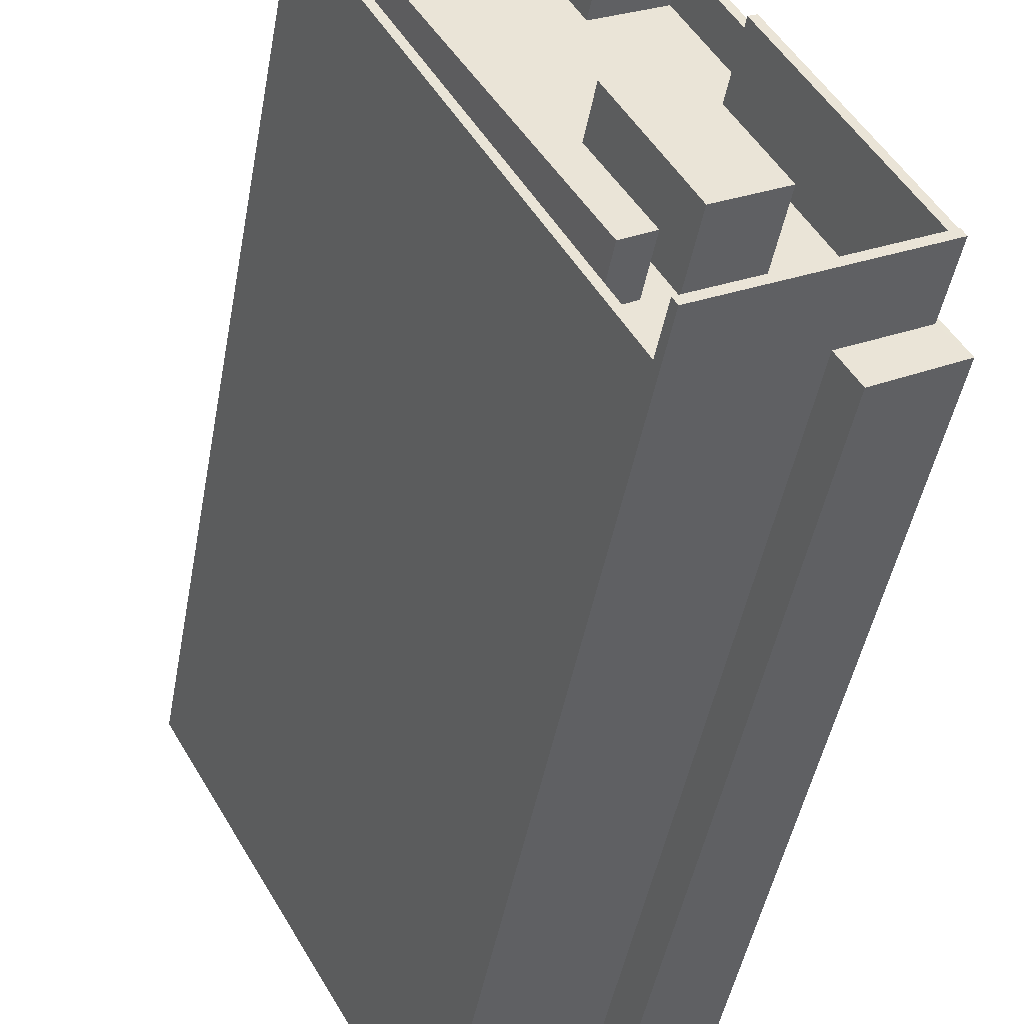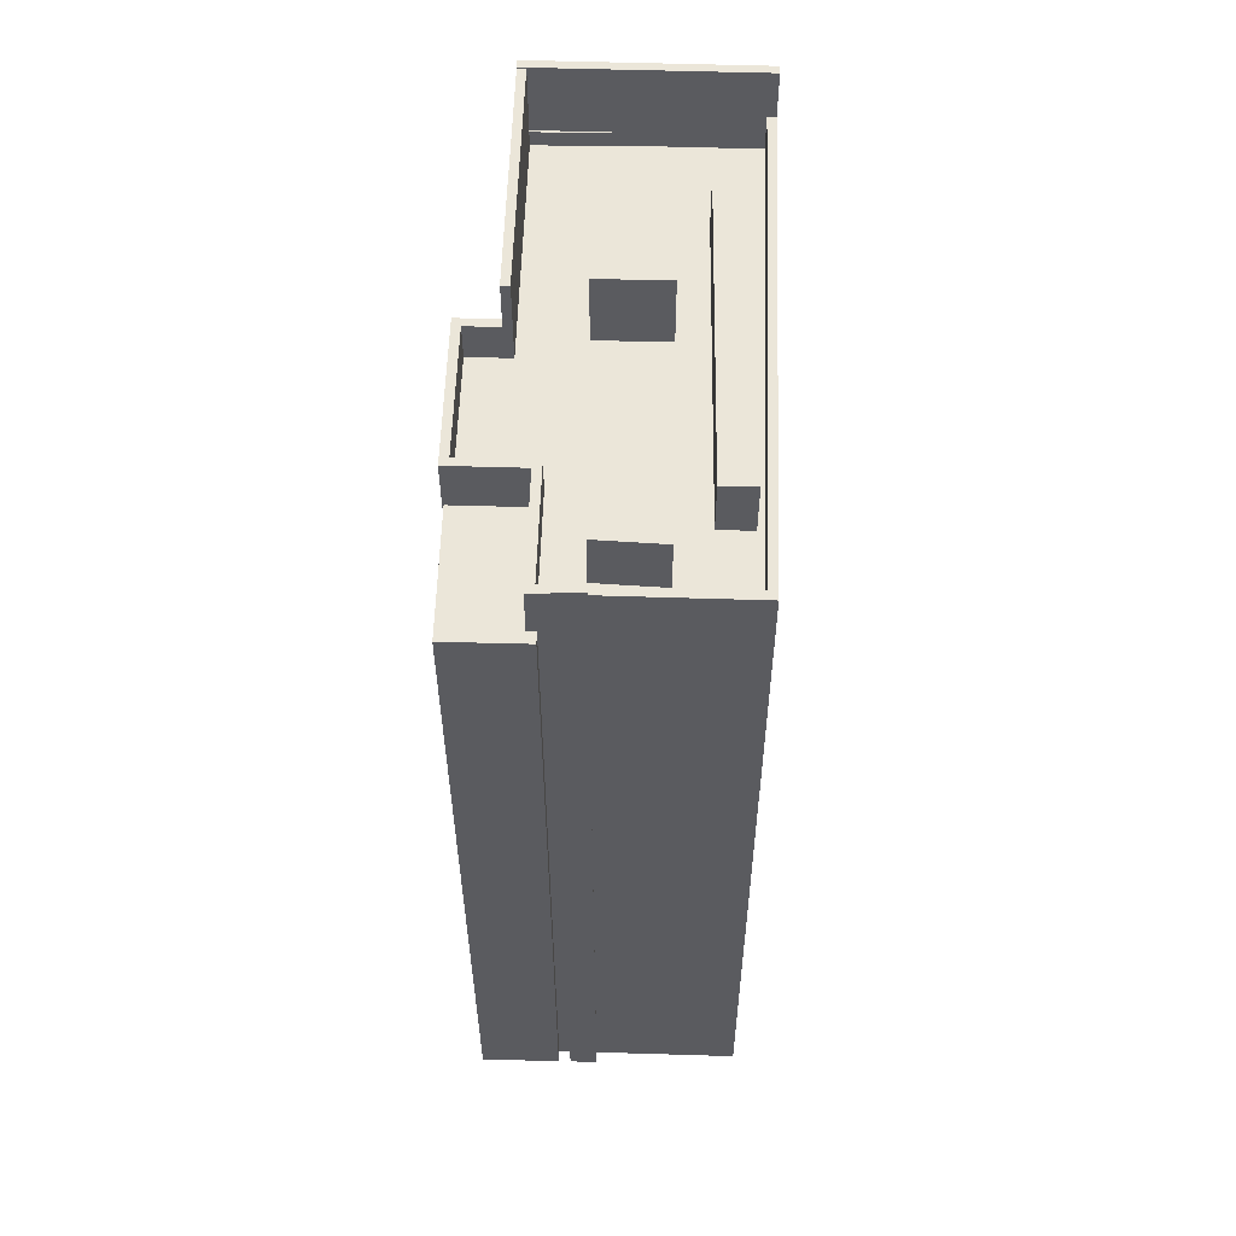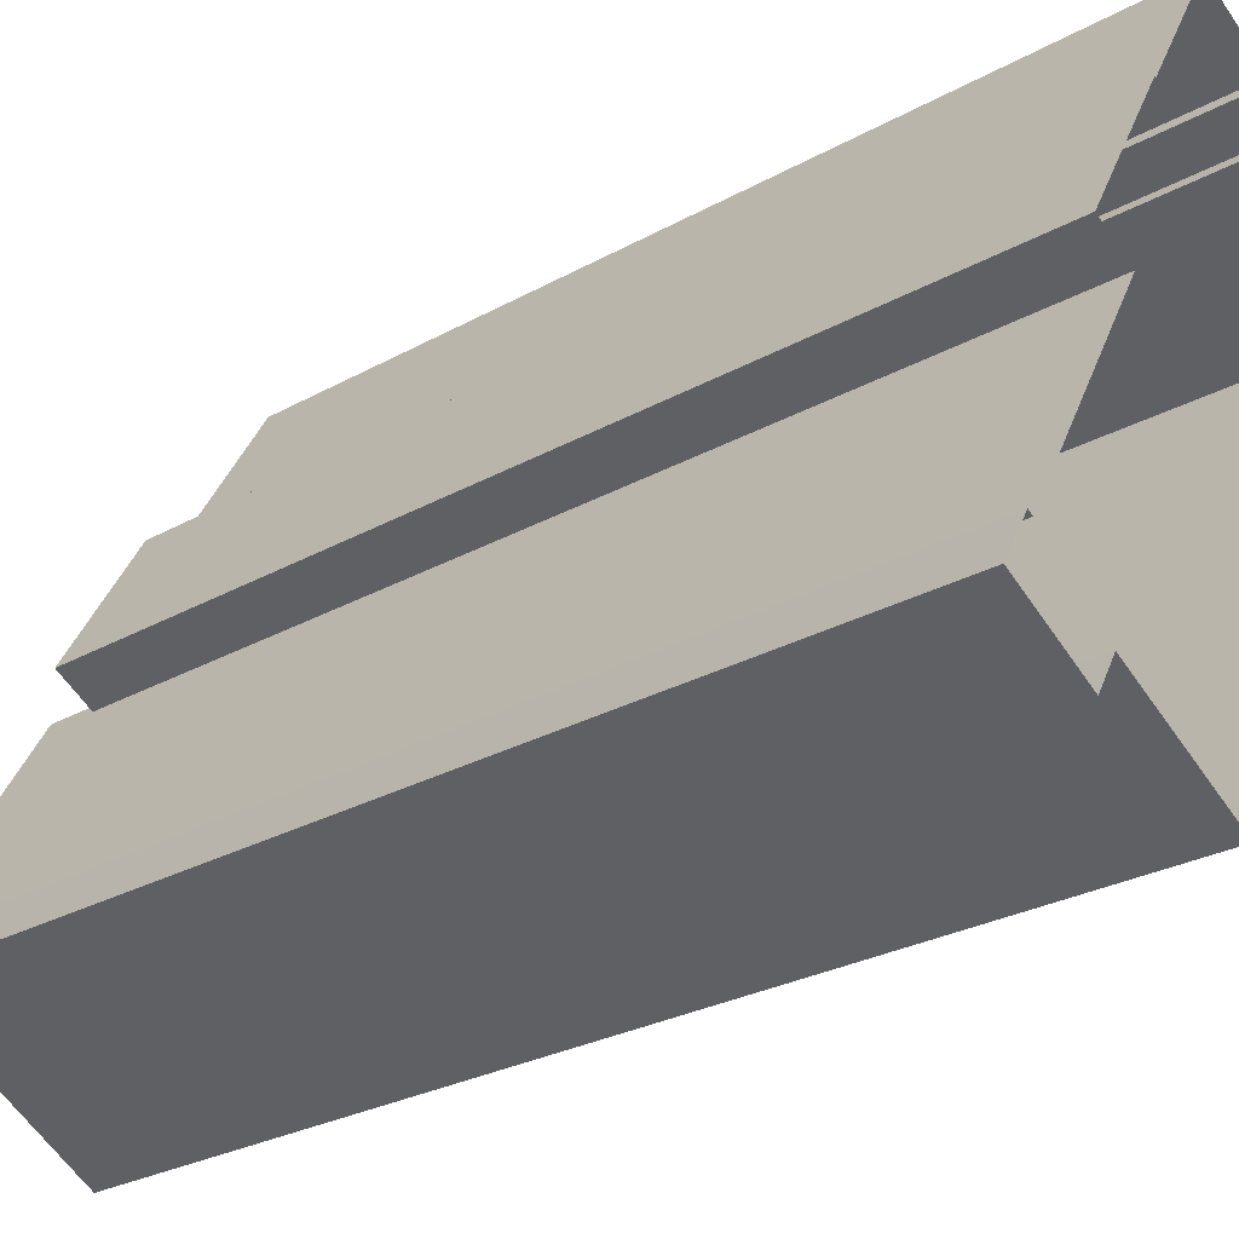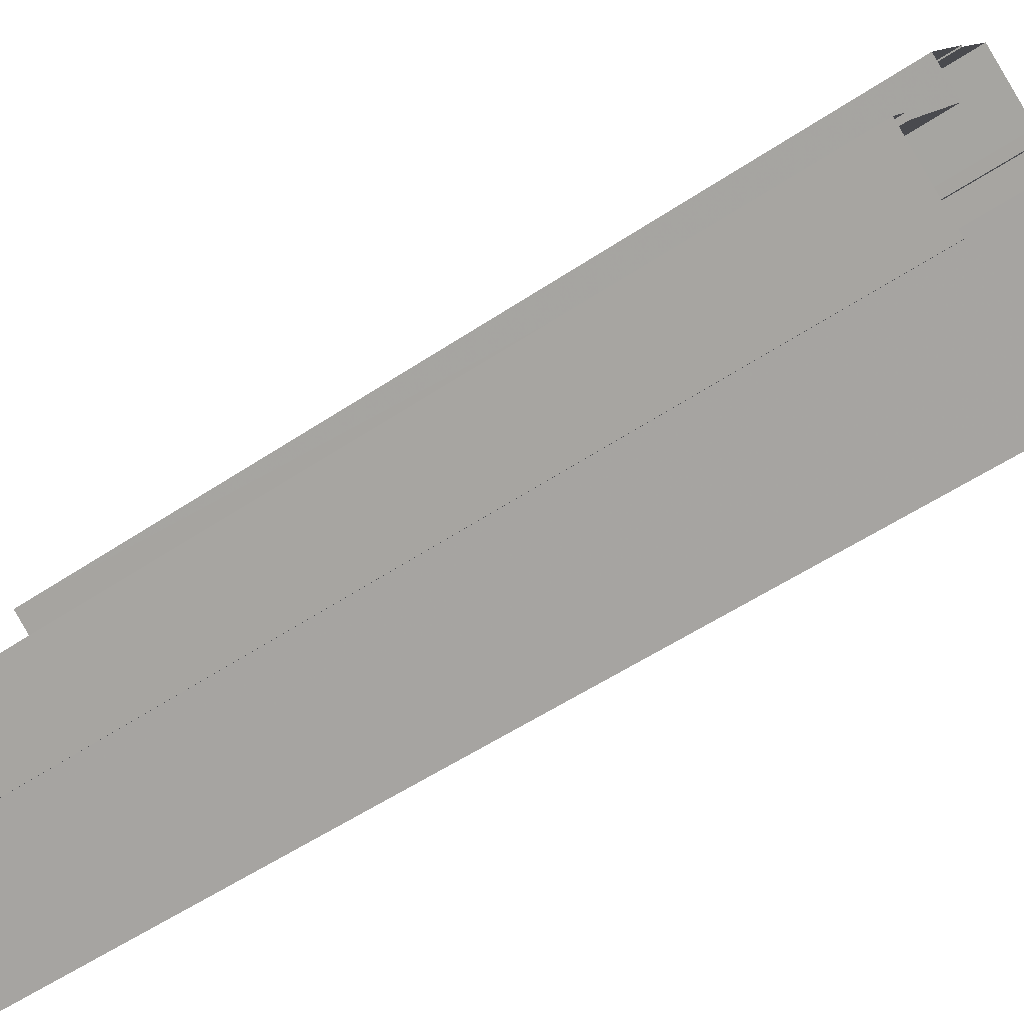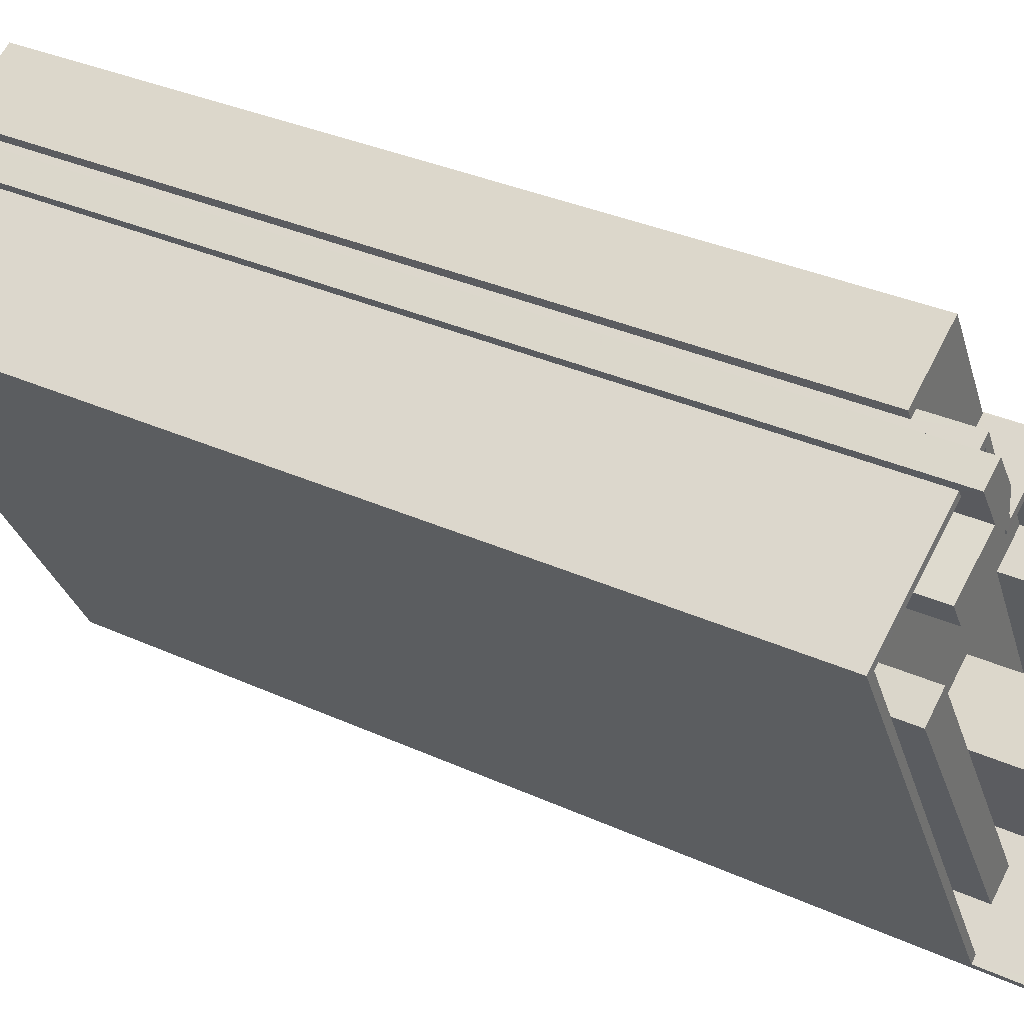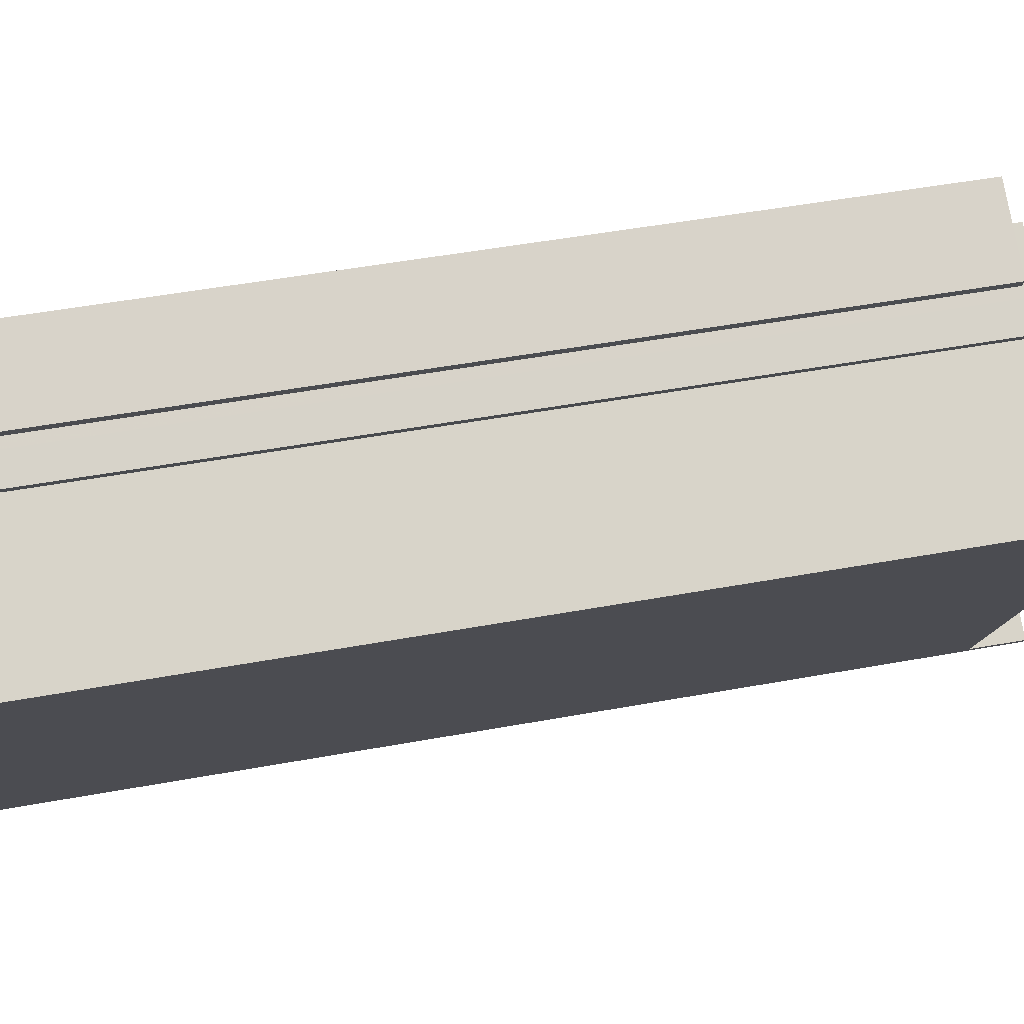
<metadata>
{"format":"obj","ext":"obj","renderer":"f3d","projection":"perspective","resolution":1024,"background":"white","views":[{"elev":-46.2,"azim":-10.3,"up":"+Y"},{"elev":57.1,"azim":-148.4,"up":"+Z"},{"elev":-26.5,"azim":131.5,"up":"+Y"},{"elev":-54.2,"azim":125.5,"up":"+Y"},{"elev":33.4,"azim":-58.0,"up":"+Y"},{"elev":47.5,"azim":-101.8,"up":"+Y"}]}
</metadata>
<code>
v -8998 -3.656e+04 13.58
v -8998 -3.656e+04 13.58
v -8999 -3.656e+04 13.58
v -9004 -3.655e+04 13.58
v -9004 -3.655e+04 13.58
v -9001 -3.655e+04 13.58
v -9000 -3.656e+04 13.58
v -9001 -3.656e+04 13.58
v -9003 -3.655e+04 13.58
v -9009 -3.655e+04 13.59
v -9006 -3.654e+04 13.59
v -9009 -3.655e+04 13.59
v -9005 -3.657e+04 13.58
v -9014 -3.655e+04 13.59
v -9009 -3.655e+04 13.59
v -9010 -3.655e+04 13.59
v -9010 -3.655e+04 13.59
v -9009 -3.655e+04 13.59
v -9009 -3.655e+04 45.28
v -9010 -3.655e+04 45.28
v -9008 -3.655e+04 45.28
v -9009 -3.655e+04 45.28
v -9008 -3.655e+04 45.28
v -9011 -3.655e+04 45.28
v -9010 -3.655e+04 45.28
v -9008 -3.655e+04 45.28
v -8999 -3.656e+04 43.18
v -9002 -3.656e+04 43.18
v -9001 -3.656e+04 43.18
v -9006 -3.655e+04 43.19
v -9008 -3.655e+04 43.19
v -9004 -3.656e+04 43.19
v -9003 -3.655e+04 43.19
v -9008 -3.655e+04 43.19
v -9008 -3.655e+04 43.19
v -9009 -3.655e+04 43.19
v -9002 -3.655e+04 43.18
v -9004 -3.655e+04 43.19
v -9008 -3.655e+04 43.19
v -9006 -3.656e+04 43.18
v -9005 -3.656e+04 43.18
v -9005 -3.656e+04 43.18
v -9012 -3.655e+04 43.19
v -9011 -3.655e+04 43.19
v -9014 -3.655e+04 43.19
v -9001 -3.656e+04 43.18
v -9001 -3.656e+04 43.18
v -9011 -3.655e+04 43.19
v -9010 -3.655e+04 43.19
v -9007 -3.656e+04 43.19
v -9009 -3.655e+04 43.19
v -9008 -3.655e+04 43.19
v -9010 -3.655e+04 43.19
v -9004 -3.656e+04 43.18
v -9005 -3.656e+04 43.18
v -9014 -3.655e+04 43.19
v -9005 -3.656e+04 46.41
v -9005 -3.656e+04 46.41
v -8999 -3.656e+04 46.4
v -8999 -3.656e+04 46.4
v -9005 -3.656e+04 46.41
v -9005 -3.657e+04 46.41
v -9008 -3.655e+04 44.59
v -9009 -3.655e+04 44.59
v -9008 -3.655e+04 44.59
v -9009 -3.655e+04 44.59
v -9006 -3.655e+04 44.59
v -9004 -3.655e+04 44.59
v -9004 -3.655e+04 44.59
v -9001 -3.655e+04 44.58
v -9006 -3.655e+04 44.59
v -9003 -3.655e+04 44.58
v -9002 -3.655e+04 44.58
v -9003 -3.655e+04 44.59
v -9010 -3.655e+04 44.59
v -9010 -3.655e+04 44.59
v -9014 -3.655e+04 44.59
v -9014 -3.655e+04 44.59
v -9005 -3.656e+04 44.58
v -9005 -3.656e+04 44.58
v -9003 -3.655e+04 46.37
v -9003 -3.655e+04 46.37
v -9003 -3.655e+04 46.37
v -9003 -3.655e+04 46.37
v -8998 -3.656e+04 46.36
v -8999 -3.656e+04 46.36
v -8998 -3.656e+04 46.4
v -8998 -3.656e+04 46.4
v -9004 -3.656e+04 45.92
v -9004 -3.656e+04 45.92
v -9002 -3.656e+04 45.92
v -9007 -3.656e+04 45.92
v -9001 -3.656e+04 43.76
v -8999 -3.656e+04 43.76
v -9001 -3.656e+04 43.76
v -8999 -3.656e+04 43.76
v -8998 -3.656e+04 43.76
v -8998 -3.656e+04 43.76
v -8998 -3.656e+04 43.76
v -8997 -3.656e+04 43.76
v -9000 -3.656e+04 43.76
v -9001 -3.656e+04 43.76
v -9012 -3.655e+04 45.28
v -9005 -3.656e+04 45.27
v -9011 -3.655e+04 45.28
v -9006 -3.656e+04 45.27
v -9006 -3.655e+04 42.72
v -9004 -3.655e+04 42.72
v -9008 -3.655e+04 42.73
v -9008 -3.655e+04 42.73
v -9009 -3.655e+04 42.73
v -9006 -3.654e+04 42.73
f 1 2 3
f 4 5 6
f 2 7 8
f 9 4 6
f 9 3 8
f 10 11 4
f 11 10 12
f 13 14 9
f 13 9 8
f 15 16 17
f 9 14 16
f 15 18 16
f 18 10 4
f 3 2 8
f 16 4 9
f 16 18 4
f 19 20 21
f 21 22 23
f 22 24 25
f 21 20 22
f 23 22 26
f 26 22 25
f 27 28 29
f 30 31 32
f 32 28 33
f 34 35 36
f 37 38 33
f 27 33 28
f 30 39 31
f 30 34 39
f 30 35 34
f 38 30 33
f 30 32 33
f 40 41 42
f 43 44 45
f 41 46 47
f 45 48 49
f 44 42 50
f 28 47 29
f 49 48 51
f 31 52 32
f 53 44 52
f 54 47 28
f 53 48 44
f 42 54 50
f 32 44 50
f 42 41 54
f 44 48 45
f 54 41 47
f 52 44 32
f 40 55 41
f 56 55 43
f 45 56 43
f 43 55 40
f 57 58 59
f 60 57 59
f 58 61 62
f 58 57 61
f 63 64 65
f 64 66 65
f 67 68 69
f 67 63 65
f 70 69 68
f 71 67 65
f 72 70 73
f 74 72 73
f 71 68 67
f 73 70 68
f 75 76 77
f 76 78 77
f 77 79 80
f 77 78 79
f 81 72 74
f 82 81 74
f 83 84 81
f 82 83 81
f 84 85 81
f 84 86 85
f 60 59 87
f 88 60 87
f 89 90 91
f 89 92 90
f 93 94 95
f 93 96 94
f 97 98 99
f 97 99 100
f 99 101 100
f 99 102 101
f 103 104 105
f 103 106 104
f 107 108 109
f 110 109 111
f 111 109 112
f 109 108 112
f 49 51 75
f 16 76 17
f 51 22 75
f 17 76 20
f 75 22 20
f 76 75 20
f 19 15 17
f 20 19 17
f 66 21 34
f 21 66 19
f 19 64 15
f 36 66 34
f 15 64 18
f 66 64 19
f 23 34 21
f 23 39 34
f 39 23 31
f 23 26 31
f 26 52 31
f 53 52 26
f 25 53 26
f 48 53 25
f 24 48 25
f 22 48 24
f 22 51 48
f 14 78 76
f 16 14 76
f 9 72 98
f 72 81 85
f 9 98 3
f 85 88 87
f 98 85 99
f 85 87 99
f 98 72 85
f 70 72 9
f 6 70 9
f 99 87 59
f 8 102 13
f 99 59 102
f 59 58 102
f 102 58 62
f 102 62 13
f 78 14 79
f 14 13 79
f 79 62 61
f 79 13 62
f 10 18 110
f 109 110 63
f 63 110 64
f 110 18 64
f 70 5 69
f 70 6 5
f 67 107 109
f 63 67 109
f 107 67 108
f 67 69 108
f 108 5 4
f 108 69 5
f 86 96 93
f 88 85 86
f 93 46 41
f 88 86 60
f 60 93 57
f 61 57 79
f 80 41 55
f 79 57 80
f 60 86 93
f 80 93 41
f 57 93 80
f 56 77 80
f 55 56 80
f 56 45 77
f 45 49 75
f 77 45 75
f 36 35 65
f 66 36 65
f 35 30 71
f 65 35 71
f 30 68 71
f 30 38 68
f 38 73 68
f 38 37 73
f 73 37 74
f 82 74 83
f 83 74 33
f 74 37 33
f 96 86 94
f 33 27 94
f 33 84 83
f 94 86 84
f 33 94 84
f 54 91 90
f 54 28 91
f 50 54 90
f 92 50 90
f 89 50 92
f 89 32 50
f 91 32 89
f 91 28 32
f 93 95 47
f 46 93 47
f 47 95 29
f 95 94 29
f 94 27 29
f 100 2 1
f 97 100 1
f 100 101 7
f 2 100 7
f 8 7 101
f 102 8 101
f 3 97 1
f 3 98 97
f 43 103 105
f 44 43 105
f 104 42 44
f 105 104 44
f 40 42 104
f 106 40 104
f 43 106 103
f 43 40 106
f 112 11 12
f 111 112 12
f 11 112 108
f 4 11 108
f 110 111 12
f 10 110 12

</code>
